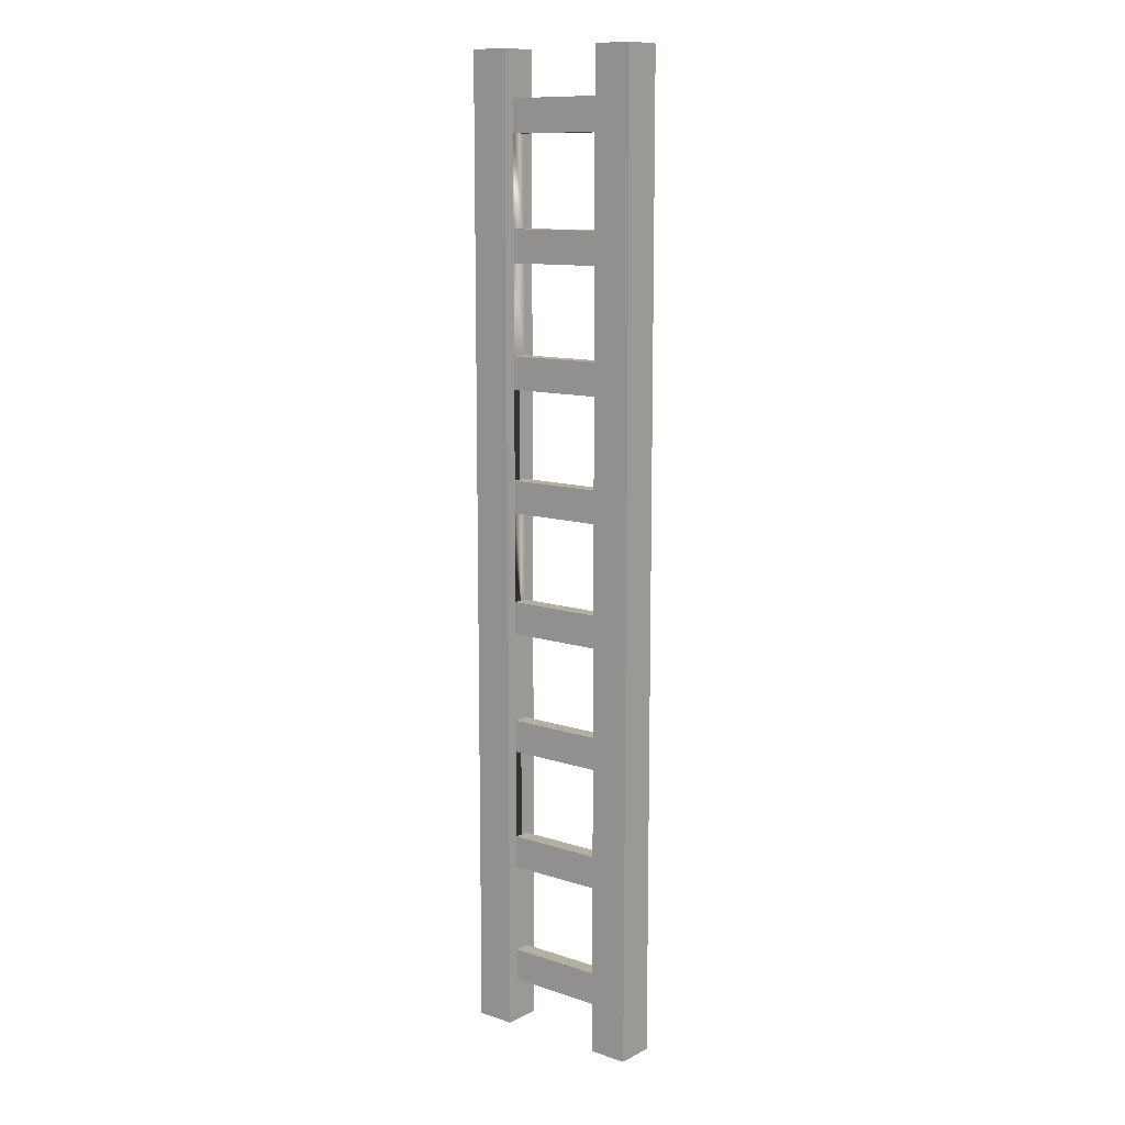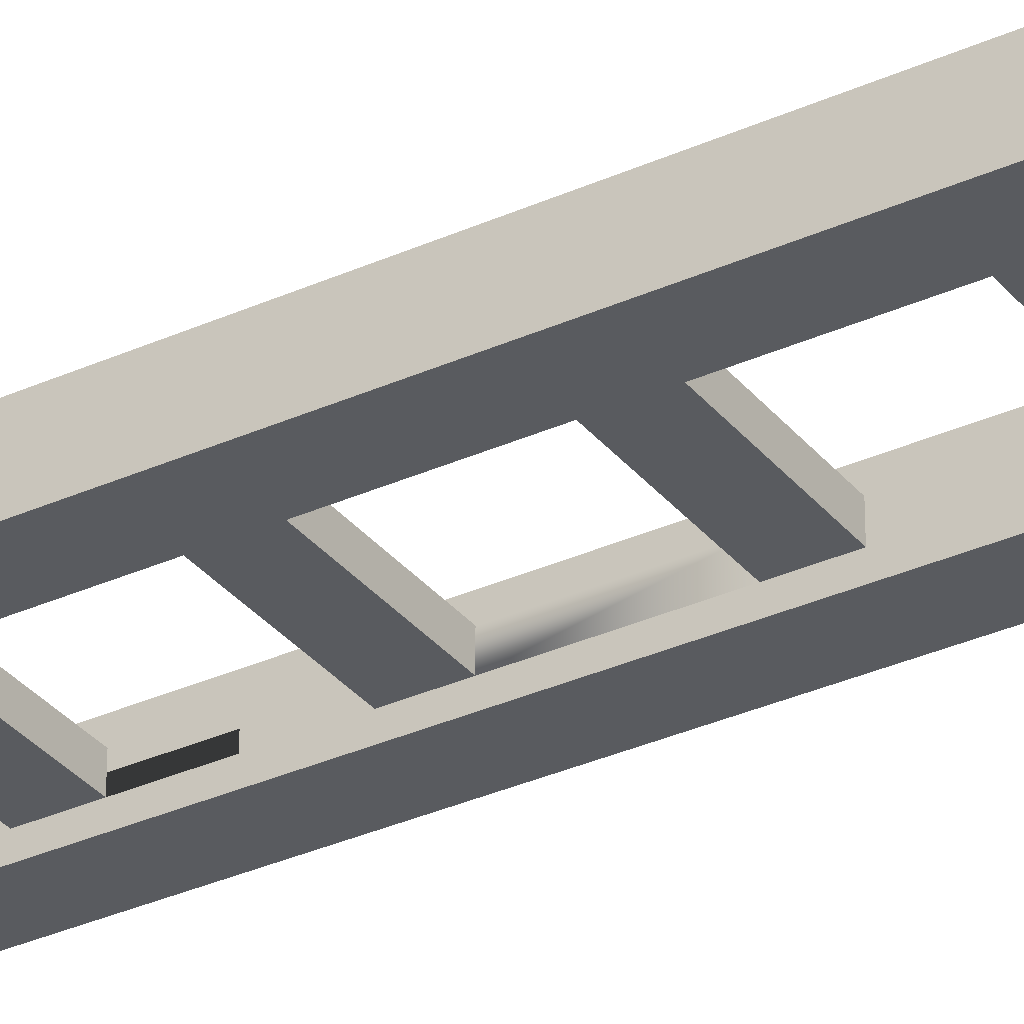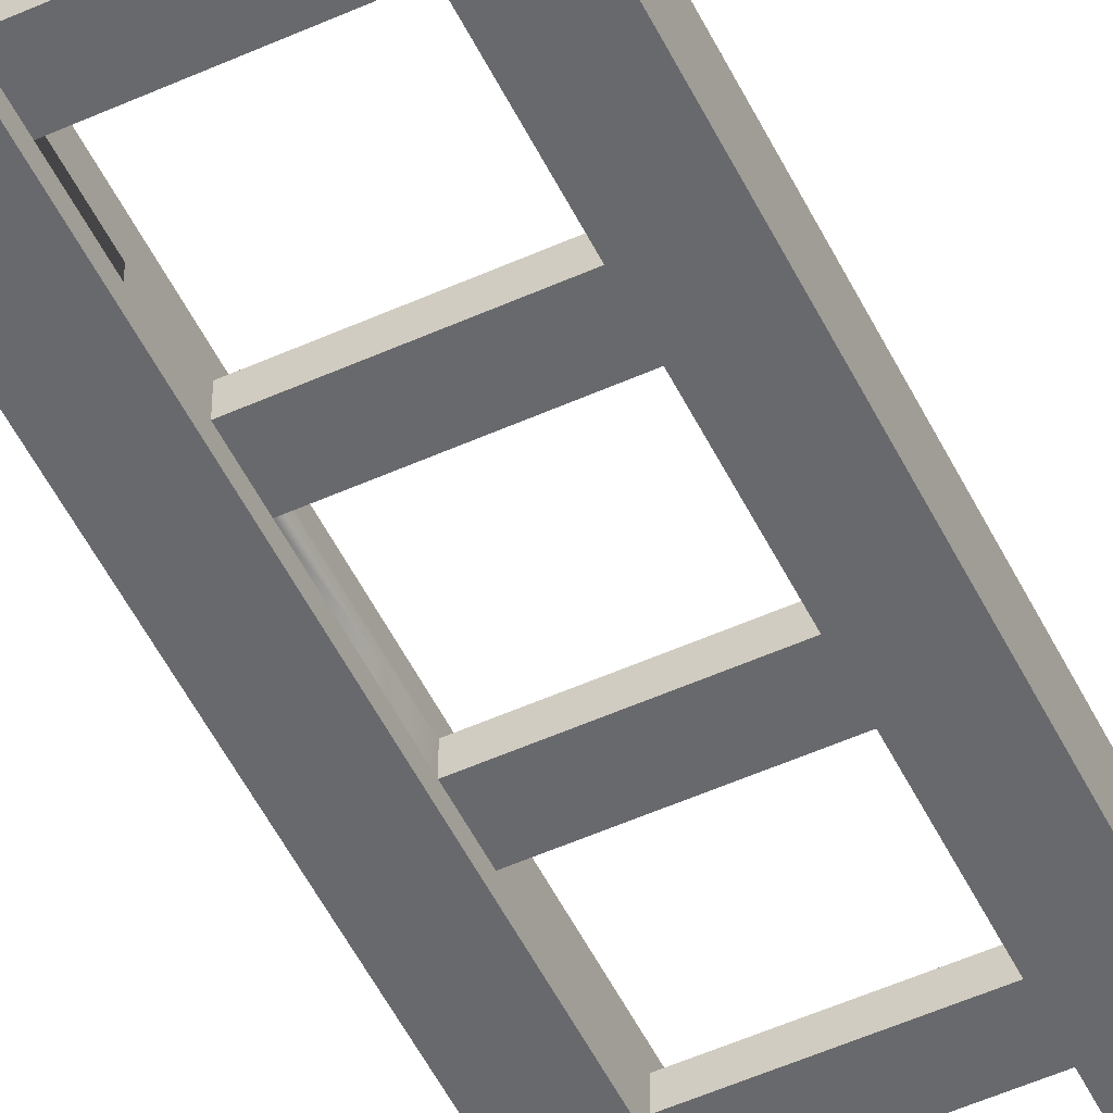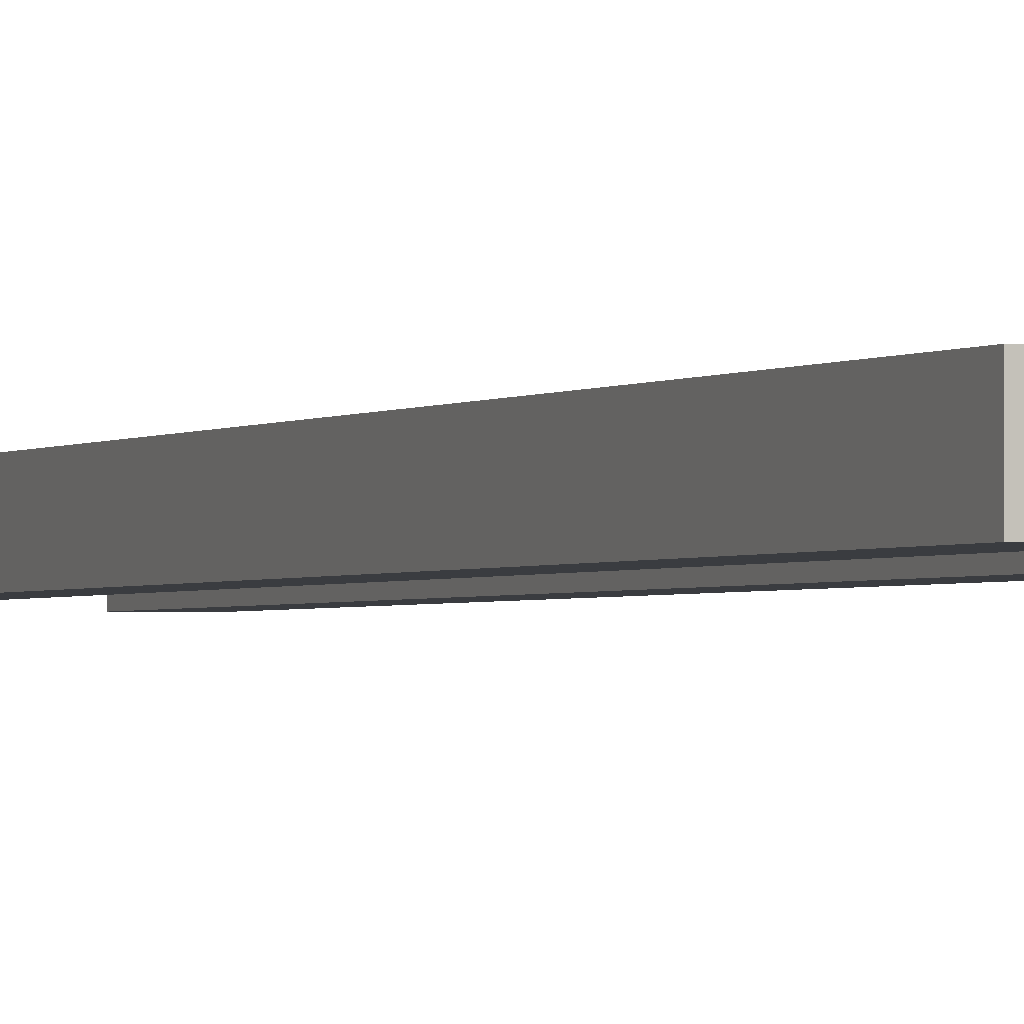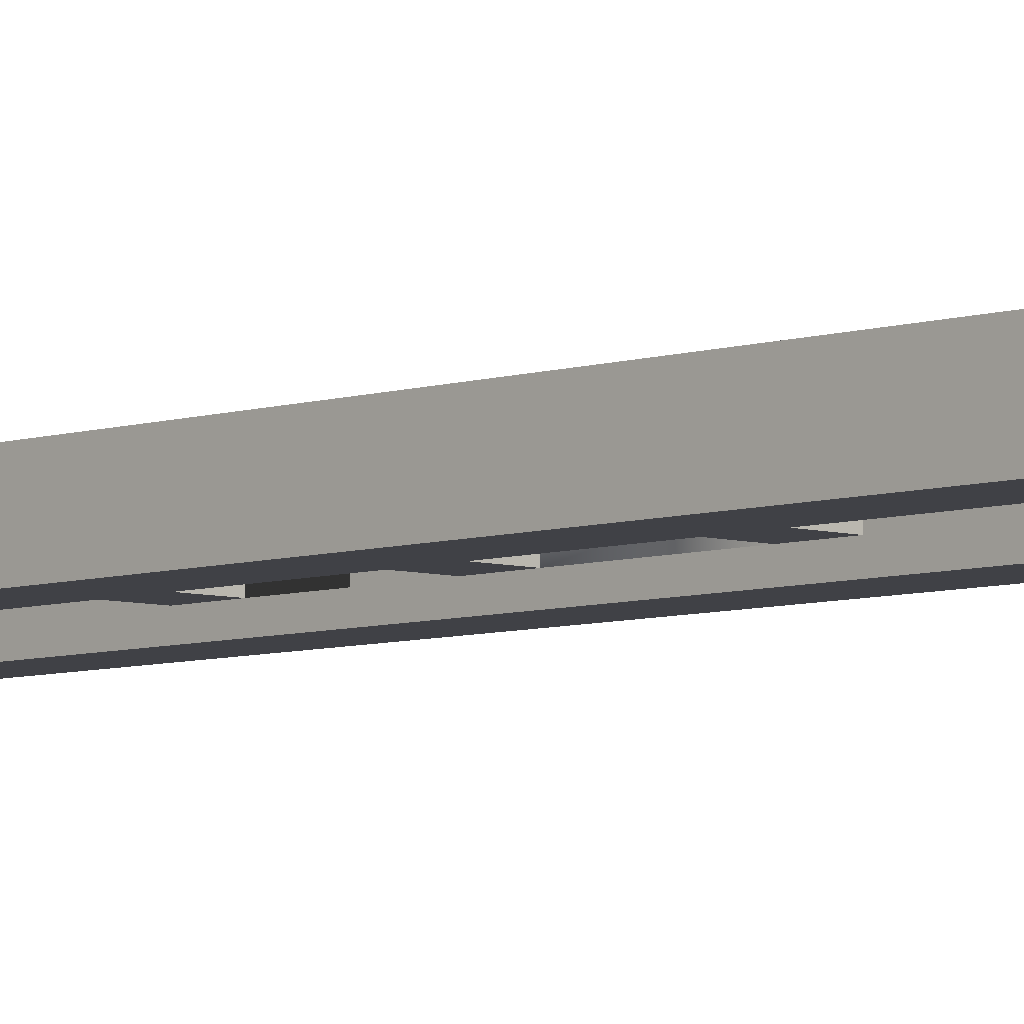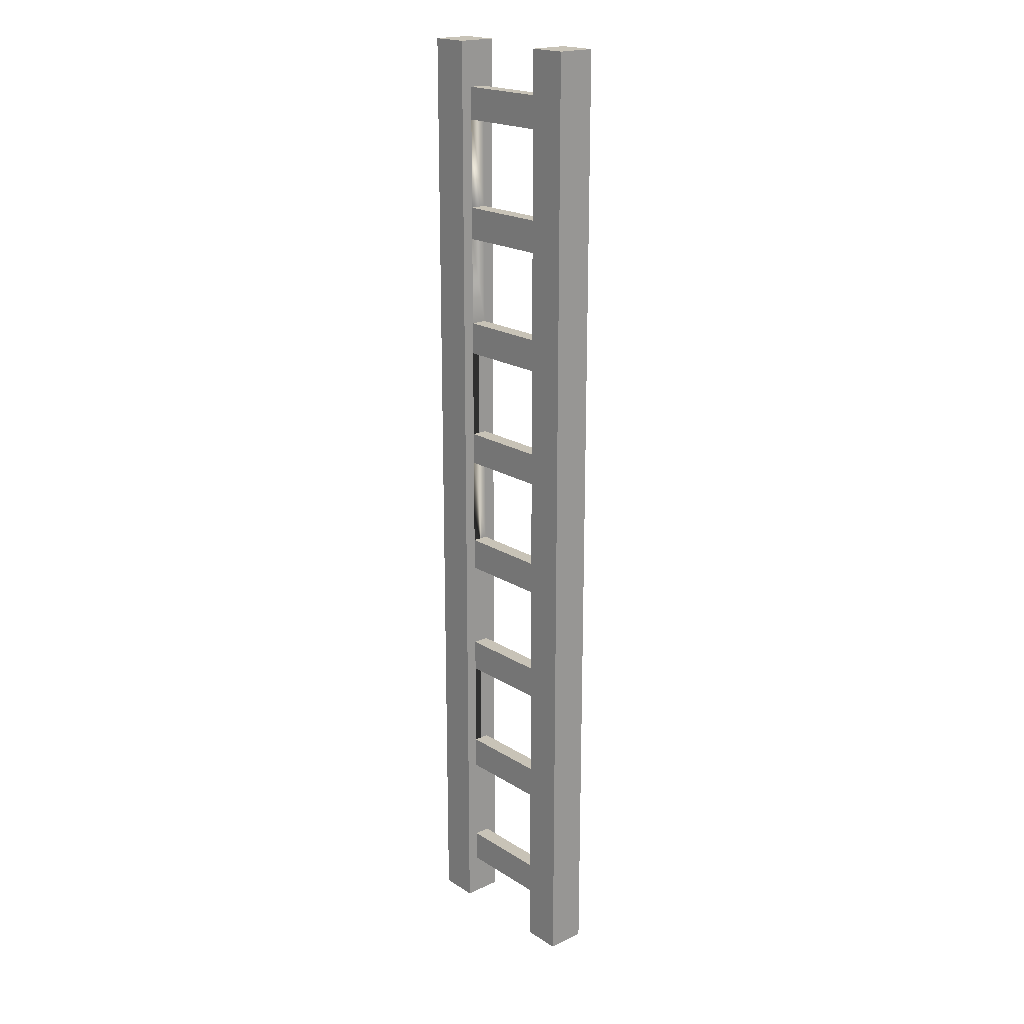
<metadata>
{"format":"obj","ext":"obj","renderer":"f3d","projection":"perspective","resolution":1024,"background":"white","views":[{"elev":11.1,"azim":-141.1,"up":"+Y"},{"elev":-32.7,"azim":122.2,"up":"+Z"},{"elev":-52.7,"azim":25.8,"up":"+Z"},{"elev":-1.6,"azim":-22.0,"up":"+Z"},{"elev":-6.0,"azim":136.6,"up":"+Z"},{"elev":19.8,"azim":-130.8,"up":"+Y"}]}
</metadata>
<code>
o ladderLong
v 0.11 0.9067 -0.0164
v -0.11 0.9067 0.0164
v 0.11 0.9067 0.0164
v -0.11 0.9067 -0.0164
v 0.11 0.1567 0.0164
v -0.11 0.09 0.0164
v 0.11 0.09 0.0164
v -0.11 0.1567 0.0164
v 0.11 0.6567 0.0164
v -0.11 0.59 0.0164
v 0.11 0.59 0.0164
v -0.11 0.6567 0.0164
v -0.11 0.34 0.0164
v 0.11 0.34 -0.0164
v 0.11 0.34 0.0164
v -0.11 0.34 -0.0164
v 0.11 0.09 -0.0164
v -0.11 0.09 -0.0164
v 0.11 0.59 -0.0164
v -0.11 0.59 -0.0164
v 0.11 0.4067 0.0164
v -0.11 0.4067 0.0164
v 0.11 0.6567 -0.0164
v -0.11 0.6567 -0.0164
v 0.11 0.84 -0.0164
v -0.11 0.84 -0.0164
v -0.11 0.84 0.0164
v 0.11 0.84 0.0164
v -0.11 0.4067 -0.0164
v 0.11 0.4067 -0.0164
v -0.11 0.1567 -0.0164
v 0.11 0.1567 -0.0164
v -0.11 1.09 0.0164
v 0.11 1.09 -0.0164
v 0.11 1.09 0.0164
v -0.11 1.09 -0.0164
v -0.11 1.59 0.0164
v 0.11 1.59 -0.0164
v 0.11 1.59 0.0164
v -0.11 1.59 -0.0164
v 0.11 1.907 -0.0164
v -0.11 1.907 0.0164
v 0.11 1.907 0.0164
v -0.11 1.907 -0.0164
v 0.11 1.657 -0.0164
v -0.11 1.657 0.0164
v 0.11 1.657 0.0164
v -0.11 1.657 -0.0164
v 0.11 1.157 0.0164
v -0.11 1.157 0.0164
v -0.11 1.34 0.0164
v 0.11 1.34 -0.0164
v 0.11 1.34 0.0164
v -0.11 1.34 -0.0164
v 0.11 1.407 0.0164
v -0.11 1.407 0.0164
v 0.11 1.407 -0.0164
v -0.11 1.407 -0.0164
v -0.11 1.157 -0.0164
v 0.11 1.157 -0.0164
v 0.11 1.84 -0.0164
v -0.11 1.84 -0.0164
v -0.11 1.84 0.0164
v 0.11 1.84 0.0164
v 0.19 2 0.04
v 0.11 -0 0.04
v 0.19 -0 0.04
v 0.11 2 0.04
v 0.19 0 -0.04
v 0.19 2 -0.04
v -0.19 2 -0.04
v -0.11 0 -0.04
v -0.19 0 -0.04
v -0.11 2 -0.04
v -0.19 -0 0.04
v -0.19 2 0.04
v -0.11 2 0.04
v -0.11 -0 0.04
v 0.11 2 -0.04
v 0.11 0 -0.04
f 1 2 3
f 2 1 4
f 5 6 7
f 6 5 8
f 9 10 11
f 10 9 12
f 13 14 15
f 14 13 16
f 6 17 7
f 17 6 18
f 10 19 11
f 19 10 20
f 21 13 15
f 13 21 22
f 23 12 9
f 12 23 24
f 24 19 20
f 19 24 23
f 4 25 26
f 25 4 1
f 27 25 28
f 25 27 26
f 29 14 16
f 14 29 30
f 31 17 18
f 17 31 32
f 30 22 21
f 22 30 29
f 3 27 28
f 27 3 2
f 32 8 5
f 8 32 31
f 33 34 35
f 34 33 36
f 37 38 39
f 38 37 40
f 41 42 43
f 42 41 44
f 45 46 47
f 46 45 48
f 49 33 35
f 33 49 50
f 47 37 39
f 37 47 46
f 51 52 53
f 52 51 54
f 55 51 53
f 51 55 56
f 57 56 55
f 56 57 58
f 59 34 36
f 34 59 60
f 44 61 62
f 61 44 41
f 48 38 40
f 38 48 45
f 63 61 64
f 61 63 62
f 58 52 54
f 52 58 57
f 60 50 49
f 50 60 59
f 43 63 64
f 63 43 42
f 65 66 67
f 66 65 68
f 65 69 70
f 69 65 67
f 71 72 73
f 72 71 74
f 75 71 73
f 71 75 76
f 77 75 78
f 75 77 76
f 79 69 80
f 69 79 70
f 80 17 79
f 17 80 66
f 17 66 7
f 7 66 5
f 5 66 15
f 15 66 21
f 21 66 11
f 11 66 9
f 9 66 28
f 28 66 3
f 3 66 35
f 35 66 49
f 49 66 53
f 53 66 55
f 55 66 39
f 39 66 47
f 47 66 64
f 64 66 43
f 68 43 66
f 68 41 43
f 79 41 68
f 41 79 17
f 41 17 32
f 41 32 14
f 41 14 30
f 41 30 19
f 41 19 23
f 41 23 25
f 41 25 1
f 41 1 34
f 41 34 60
f 41 60 52
f 41 52 57
f 41 57 38
f 41 38 45
f 41 45 61
f 47 61 45
f 61 47 64
f 55 38 57
f 38 55 39
f 49 52 60
f 52 49 53
f 3 34 1
f 34 3 35
f 9 25 23
f 25 9 28
f 21 19 30
f 19 21 11
f 5 14 32
f 14 5 15
f 74 44 72
f 44 74 77
f 44 77 42
f 42 77 63
f 63 77 46
f 46 77 37
f 37 77 56
f 56 77 51
f 51 77 50
f 50 77 33
f 33 77 2
f 2 77 27
f 27 77 12
f 12 77 10
f 10 77 22
f 22 77 13
f 13 77 8
f 8 77 6
f 78 6 77
f 78 18 6
f 72 18 78
f 18 72 44
f 18 44 62
f 18 62 48
f 18 48 40
f 18 40 58
f 18 58 54
f 18 54 59
f 18 59 36
f 18 36 4
f 18 4 26
f 18 26 24
f 18 24 20
f 18 20 29
f 18 29 16
f 18 16 31
f 13 31 16
f 31 13 8
f 10 29 20
f 29 10 22
f 27 24 26
f 24 27 12
f 33 4 36
f 4 33 2
f 51 59 54
f 59 51 50
f 37 58 40
f 58 37 56
f 63 48 62
f 48 63 46
f 70 68 65
f 68 70 79
f 74 76 77
f 76 74 71
f 75 72 78
f 72 75 73
f 66 69 67
f 69 66 80

</code>
